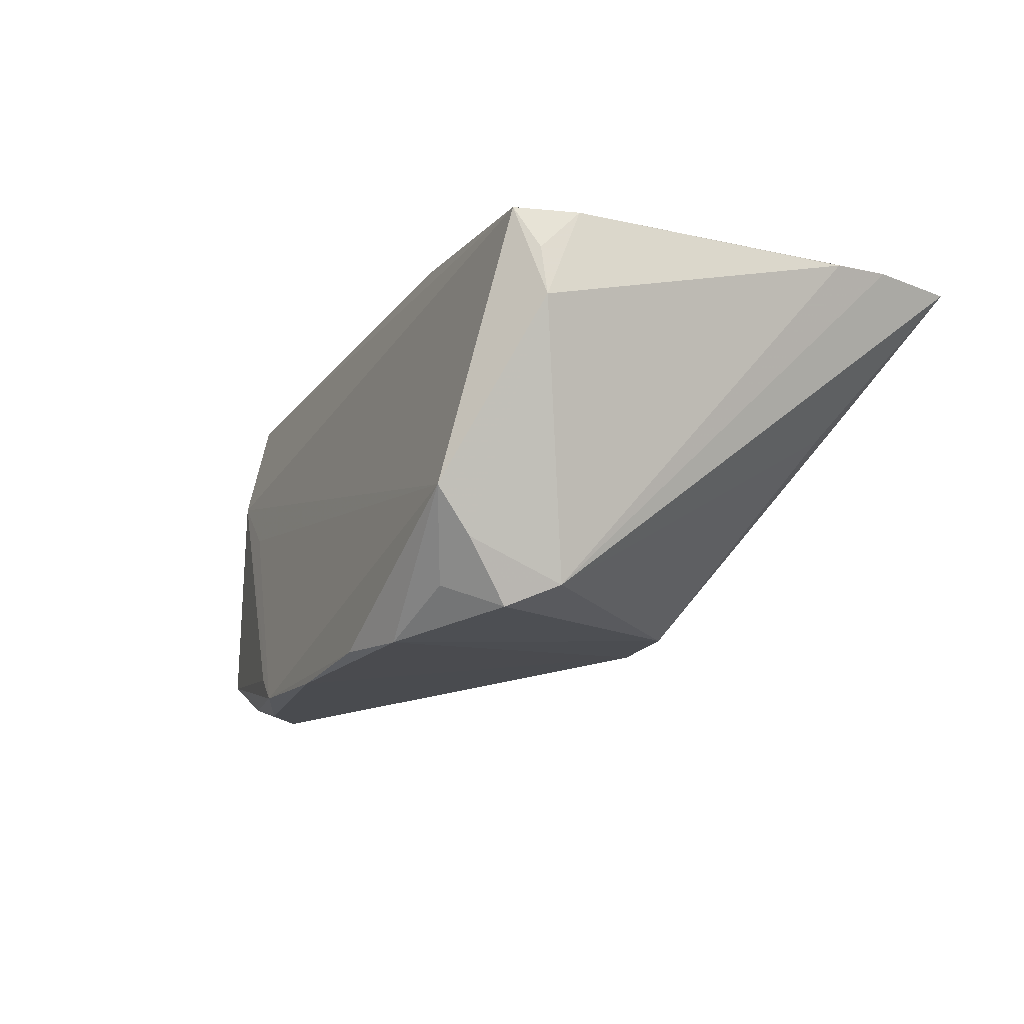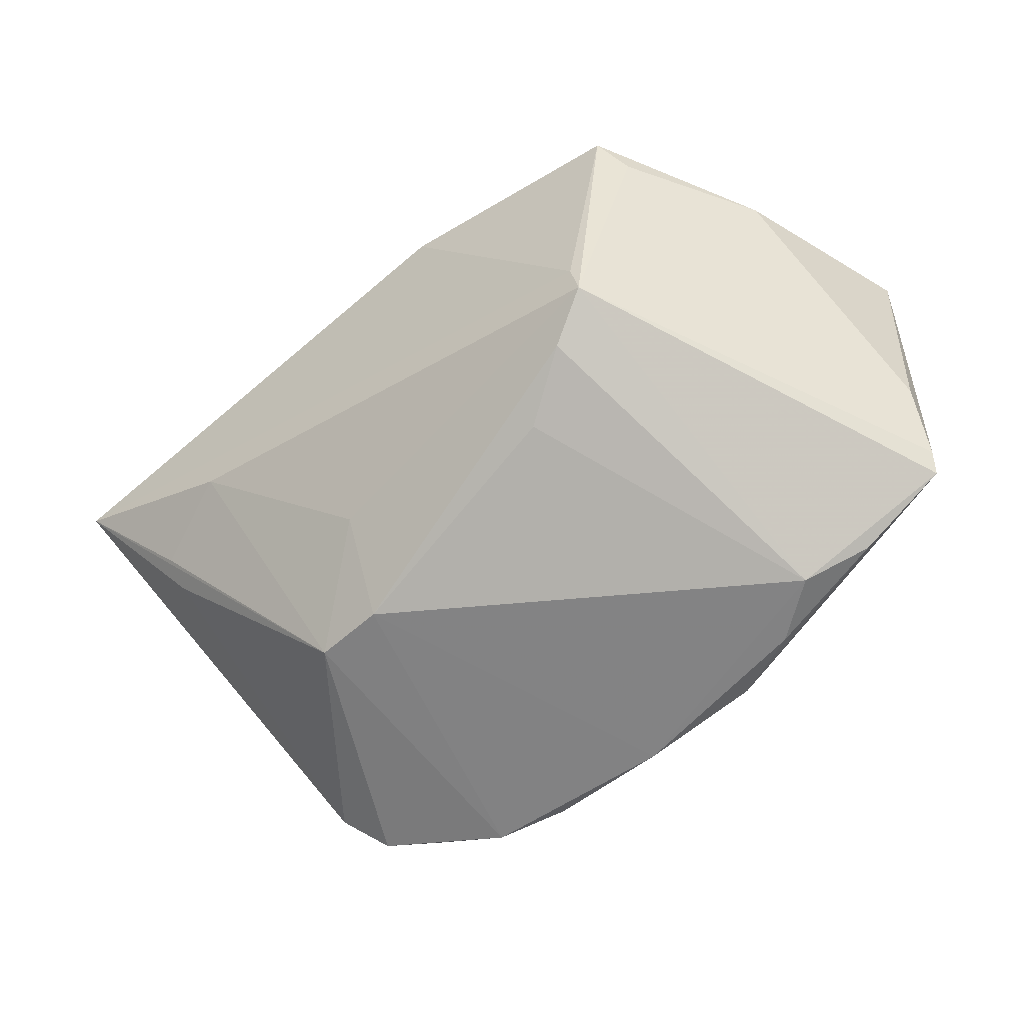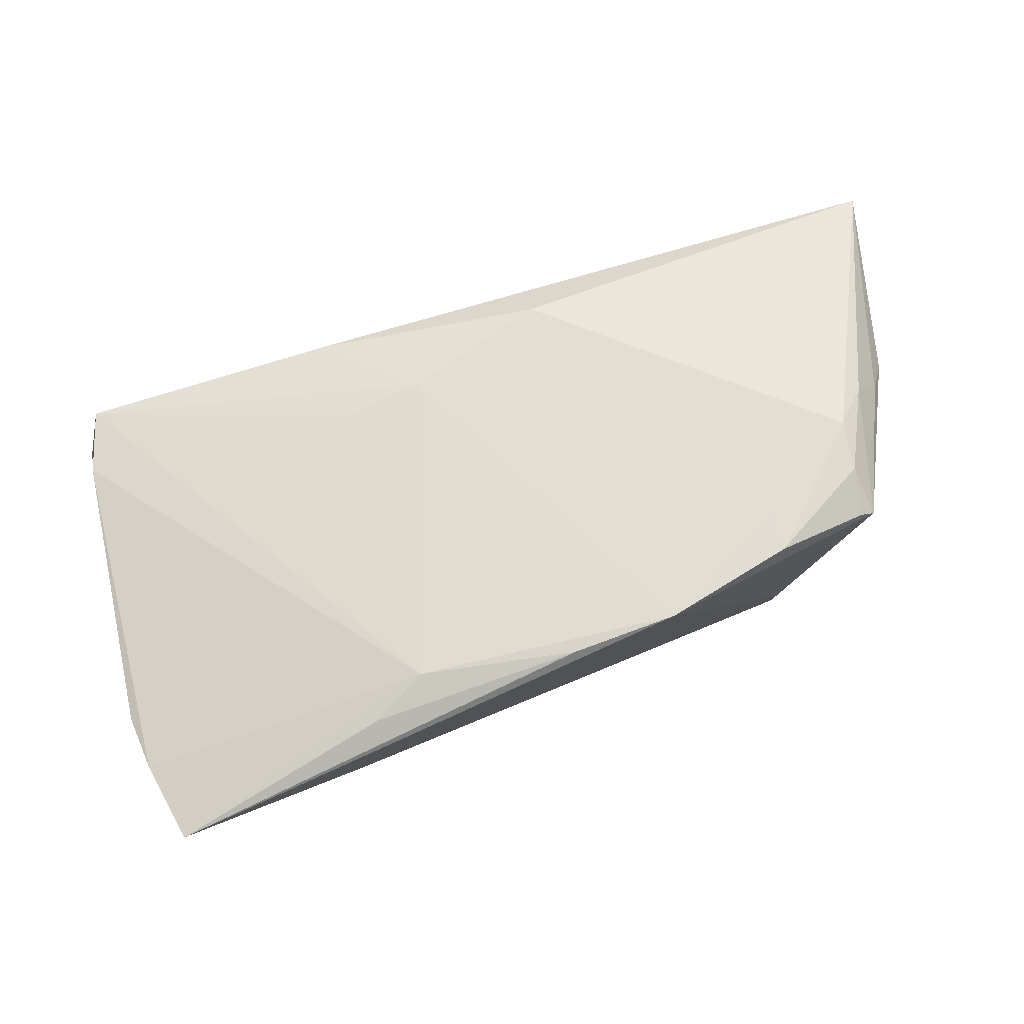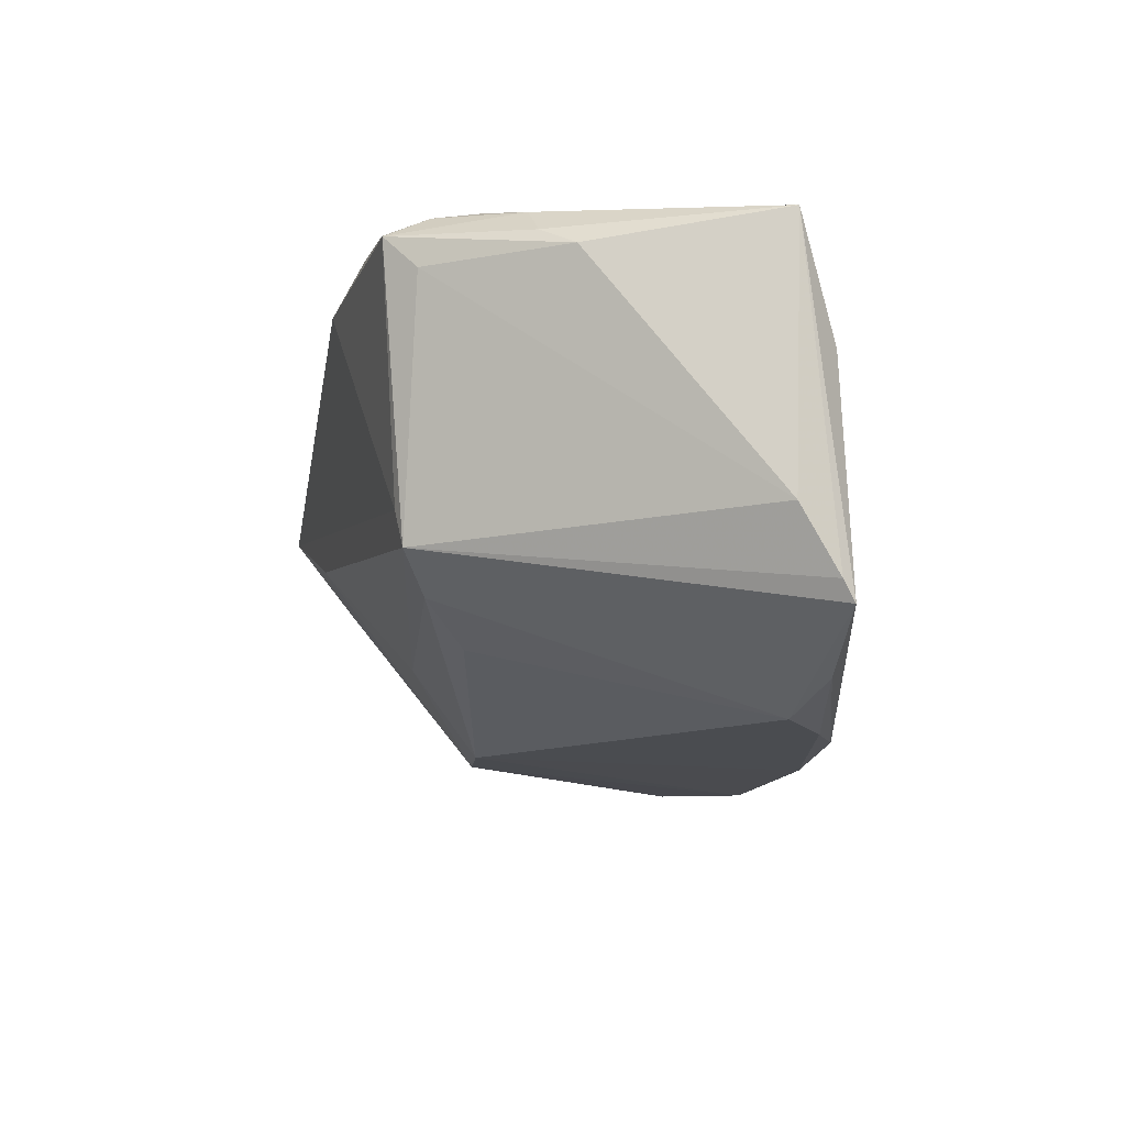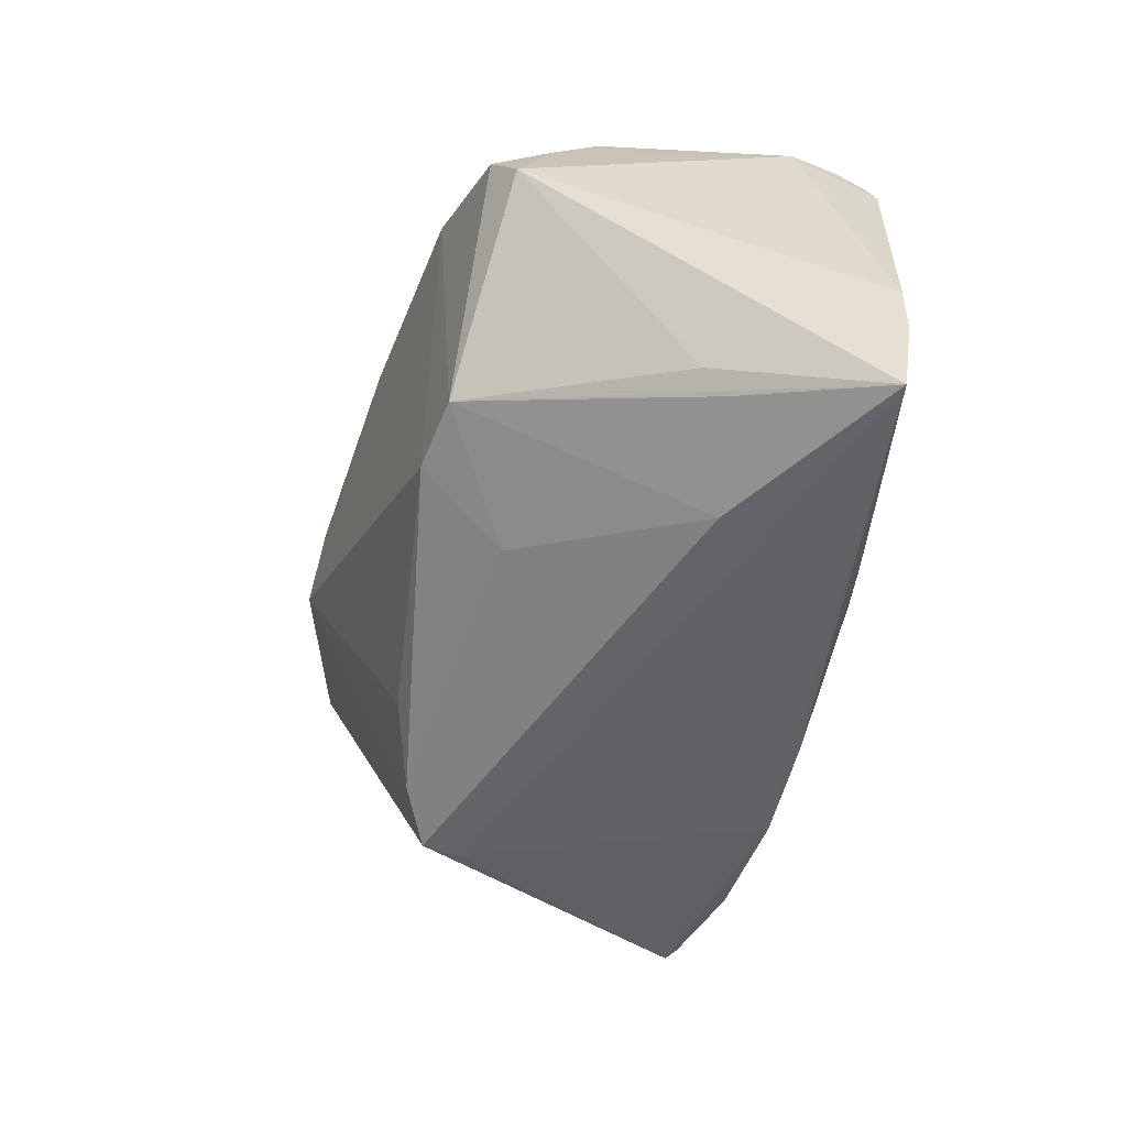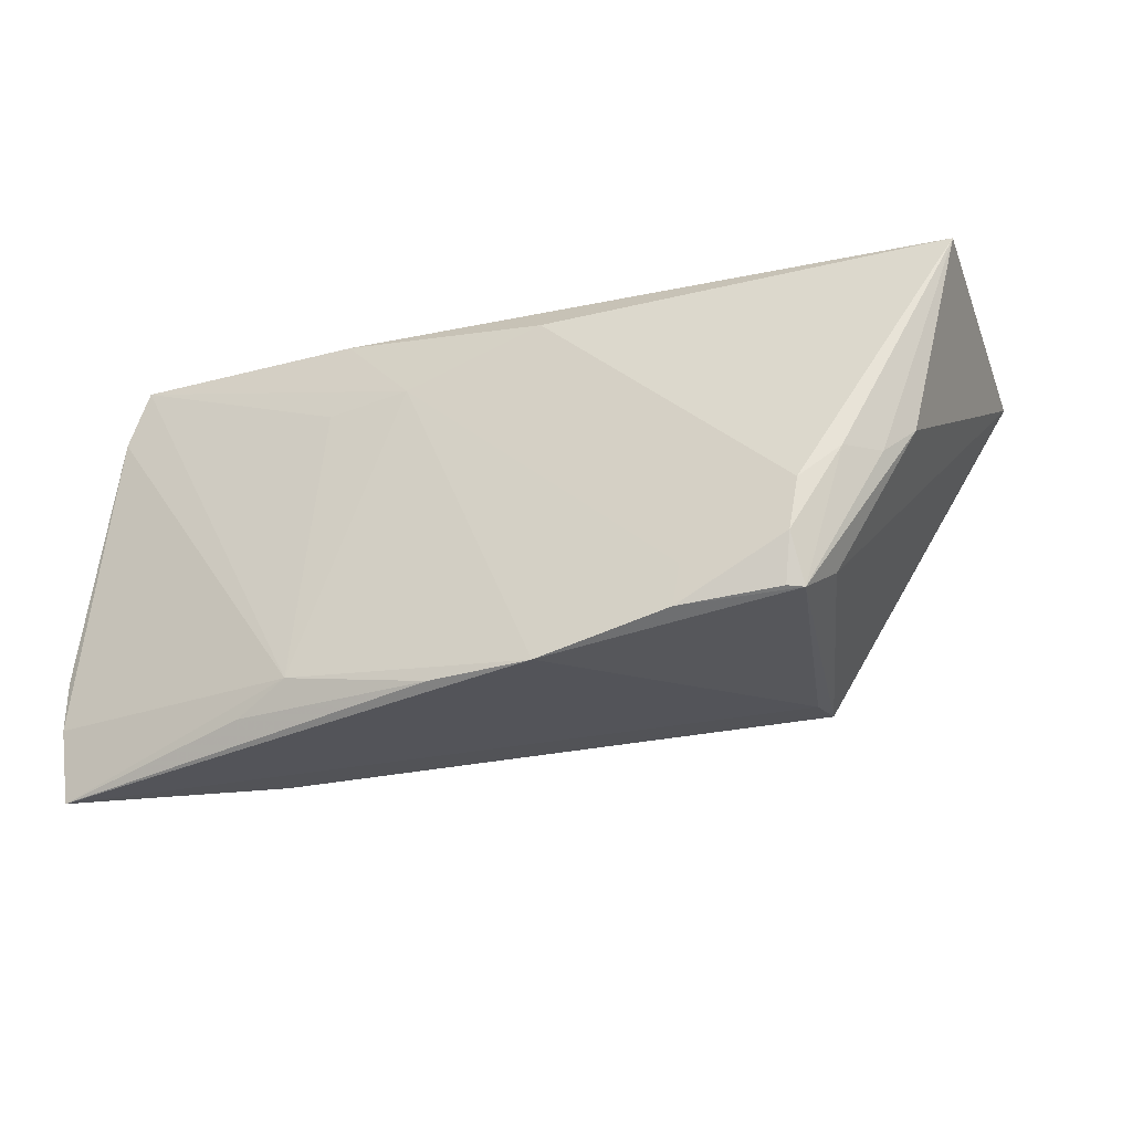
<metadata>
{"format":"obj","ext":"obj","renderer":"f3d","projection":"perspective","resolution":1024,"background":"white","views":[{"elev":-11.6,"azim":-117.1,"up":"+Z"},{"elev":-62.4,"azim":39.4,"up":"+Z"},{"elev":67.7,"azim":-23.3,"up":"+Z"},{"elev":-18.9,"azim":79.9,"up":"+Z"},{"elev":-50.4,"azim":-105.8,"up":"+Y"},{"elev":-33.4,"azim":23.9,"up":"+Y"}]}
</metadata>
<code>
v 0.02441 -0.02123 -0.0169
v -0.02406 0.02689 -0.02651
v 0.03005 -0.02534 -0.008842
v 0.009137 -0.03165 0.0234
v 0.05706 0.01364 0.01791
v -0.01607 0.01895 0.02226
v -0.03846 0.01964 -0.02377
v -0.04811 0.01999 0.01566
v -0.05504 -0.02234 0.01681
v 0.01614 -0.01573 -0.0202
v -0.01503 -0.009961 -0.02509
v -0.04174 0.0141 -0.02135
v 0.0364 -0.02819 0.02102
v -0.007267 0.008776 0.02345
v -0.03366 0.02544 -0.02107
v -0.03123 -0.02892 0.0041
v 0.04005 0.02039 -0.0284
v 0.0399 0.0209 -0.003162
v 0.05182 0.01955 -0.02394
v 0.01635 0.02735 -0.02923
v 0.03775 -0.02291 0.02298
v -0.02418 -0.009217 -0.0241
v -0.0177 0.008576 0.02286
v -0.04336 -0.0204 -0.001237
v 0.02586 -0.02421 0.02349
v 0.05222 0.01859 0.003985
v 0.03816 -0.02828 0.02007
v -0.04867 0.01532 0.02025
v -0.01476 0.02866 -0.02671
v -0.02136 -0.02612 0.0225
v 0.03199 0.01787 -0.03092
v 0.05446 0.01302 -0.01412
v 0.0007774 0.02799 -0.02886
v -0.01245 -0.01856 -0.01468
v 0.05273 0.01798 -0.02161
v 0.02491 -0.02917 0.02344
v 0.03051 -0.02442 -0.01327
v 0.02152 0.02637 -0.0262
v 0.009876 0.0129 0.02349
v -0.02818 -0.02891 0.02075
v 0.05002 -0.008686 0.01508
v -0.05505 -0.0159 0.01689
v -0.05411 -0.03165 0.01569
v 0.02497 0.02338 -0.03061
v -0.04302 -0.024 0.00156
v 0.04026 -0.02451 0.01562
v -0.03954 0.02854 -0.01075
v -0.04579 0.02233 0.0207
v -0.04907 0.01967 0.009947
v 0.04366 -0.01298 0.02161
v -0.03942 0.02451 -0.01626
v 0.04699 -0.01234 0.01787
v -0.003428 -0.03096 0.02284
v 0.03909 -0.01698 0.02349
f 47 18 20
f 20 18 26
f 5 19 26
f 26 48 5
f 26 47 48
f 18 47 26
f 31 19 37
f 29 47 20
f 7 47 15
f 16 37 43
f 43 37 3
f 5 41 32
f 48 47 49
f 38 19 20
f 20 26 38
f 38 26 19
f 42 9 28
f 28 49 42
f 5 48 6
f 6 39 5
f 20 19 17
f 19 31 17
f 1 31 37
f 33 29 20
f 33 31 11
f 2 7 15
f 15 47 2
f 47 29 2
f 29 33 2
f 2 22 7
f 11 22 2
f 2 33 11
f 24 22 43
f 45 16 43
f 43 22 45
f 45 22 16
f 7 22 12
f 22 24 12
f 12 24 43
f 43 9 12
f 12 9 42
f 42 49 12
f 35 19 5
f 5 32 35
f 37 19 35
f 35 32 37
f 48 49 8
f 8 28 48
f 49 28 8
f 5 39 54
f 27 3 37
f 11 31 10
f 10 1 11
f 31 1 10
f 11 1 34
f 34 22 11
f 16 22 34
f 37 16 34
f 34 1 37
f 44 33 20
f 31 33 44
f 20 17 44
f 44 17 31
f 51 49 47
f 51 12 49
f 47 7 51
f 7 12 51
f 5 54 50
f 50 54 21
f 21 27 50
f 46 27 37
f 41 27 46
f 37 32 46
f 46 32 41
f 13 27 21
f 39 6 14
f 48 23 14
f 14 6 48
f 43 3 4
f 3 27 4
f 52 27 41
f 52 50 27
f 52 41 5
f 5 50 52
f 21 54 36
f 36 13 21
f 27 13 36
f 36 4 27
f 30 14 23
f 30 4 14
f 30 23 48
f 48 28 30
f 30 28 9
f 30 9 43
f 43 40 30
f 25 36 54
f 25 54 39
f 39 14 25
f 14 4 25
f 4 36 25
f 53 30 40
f 4 30 53
f 53 40 43
f 43 4 53

</code>
